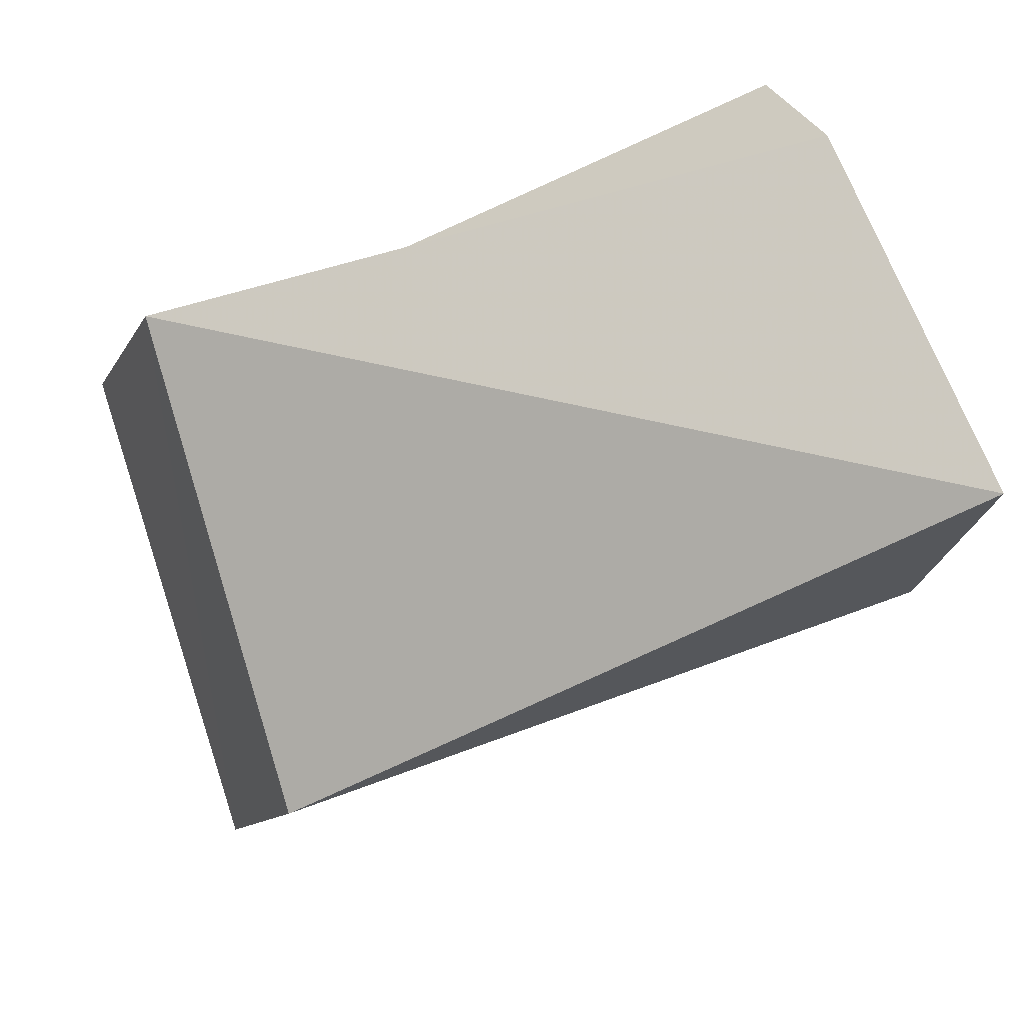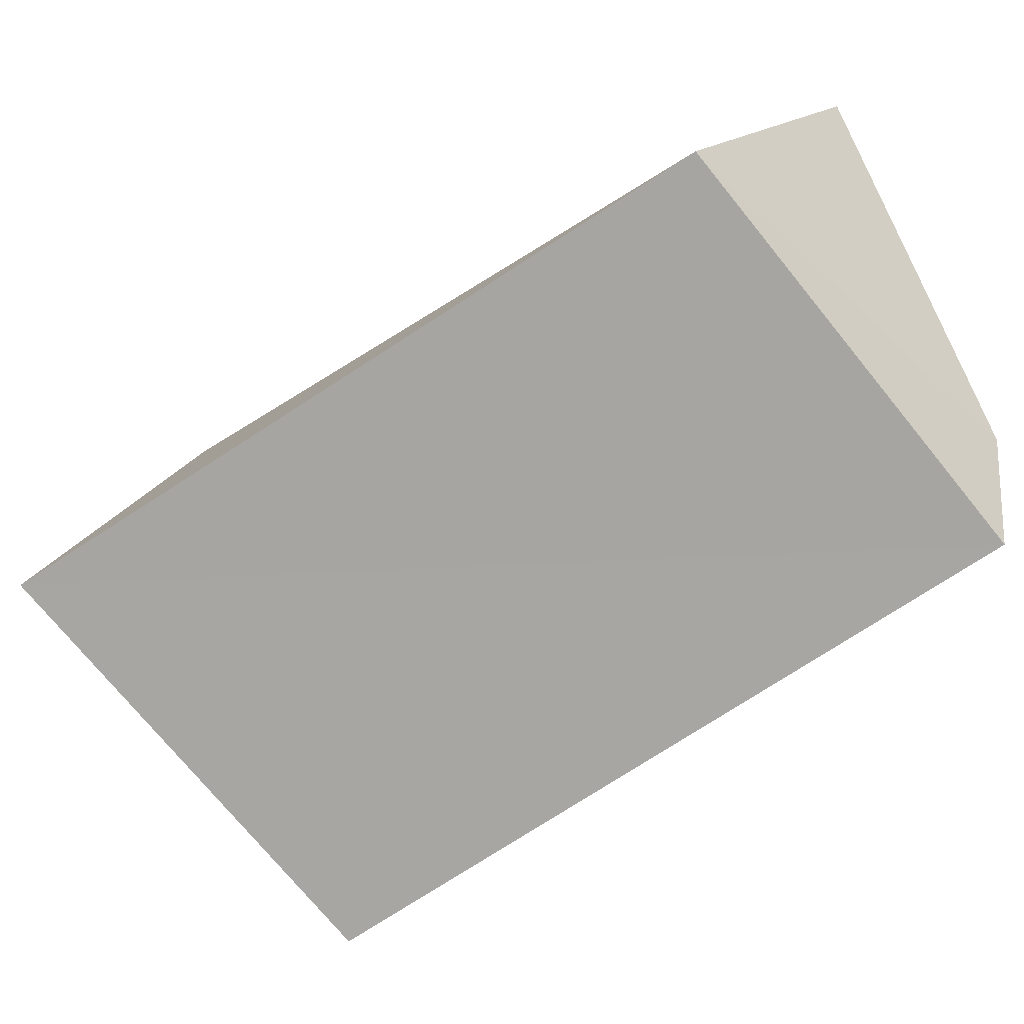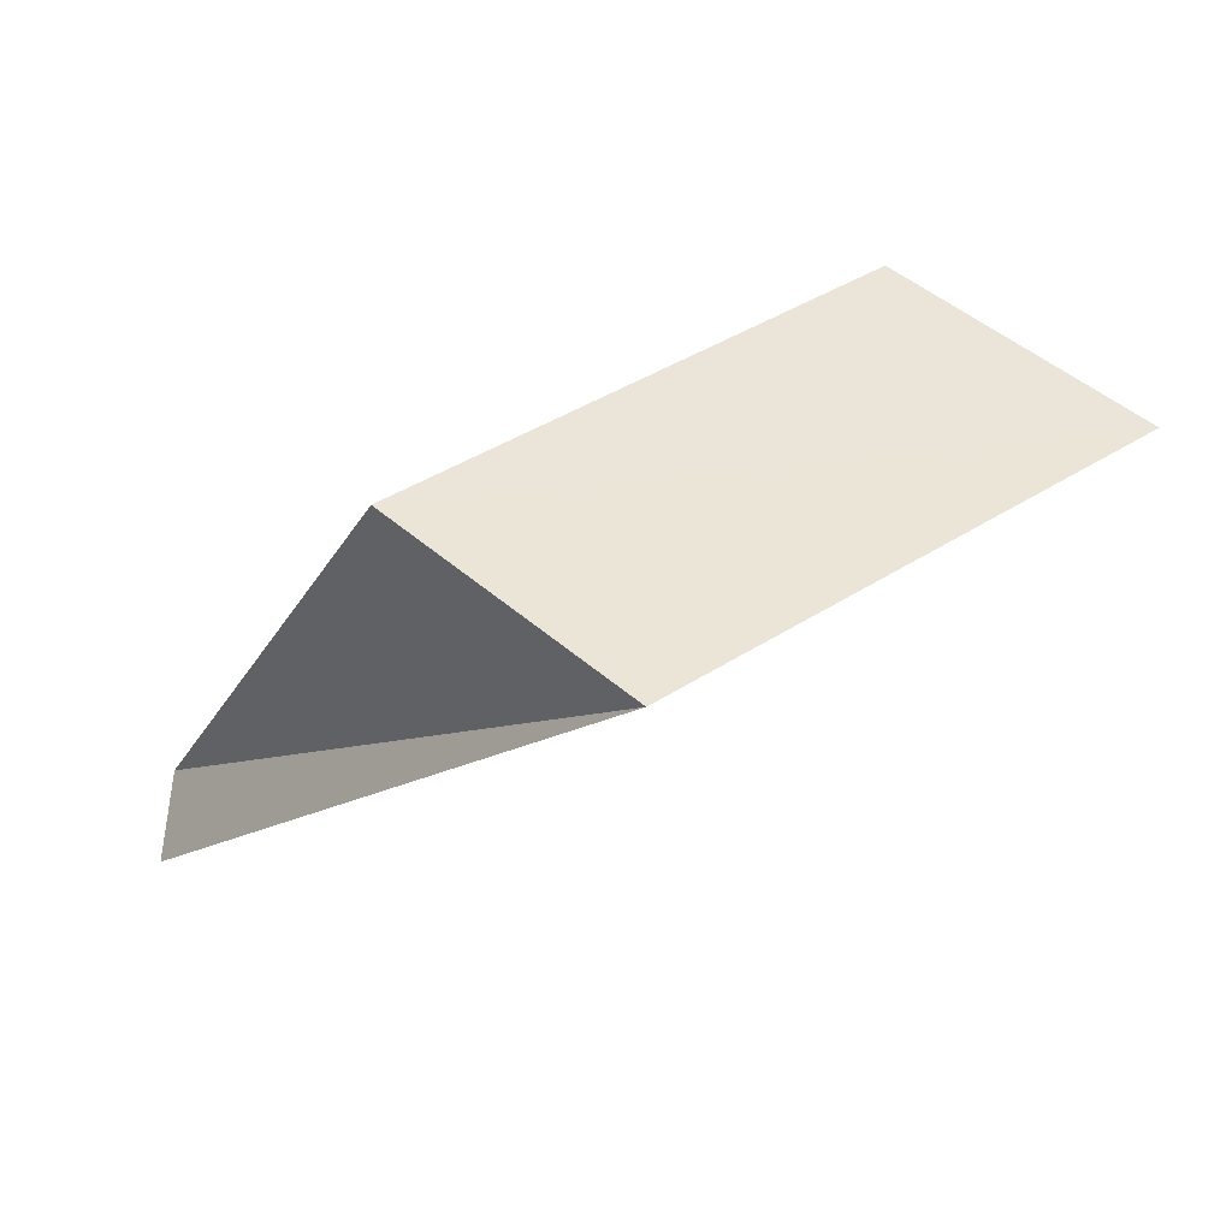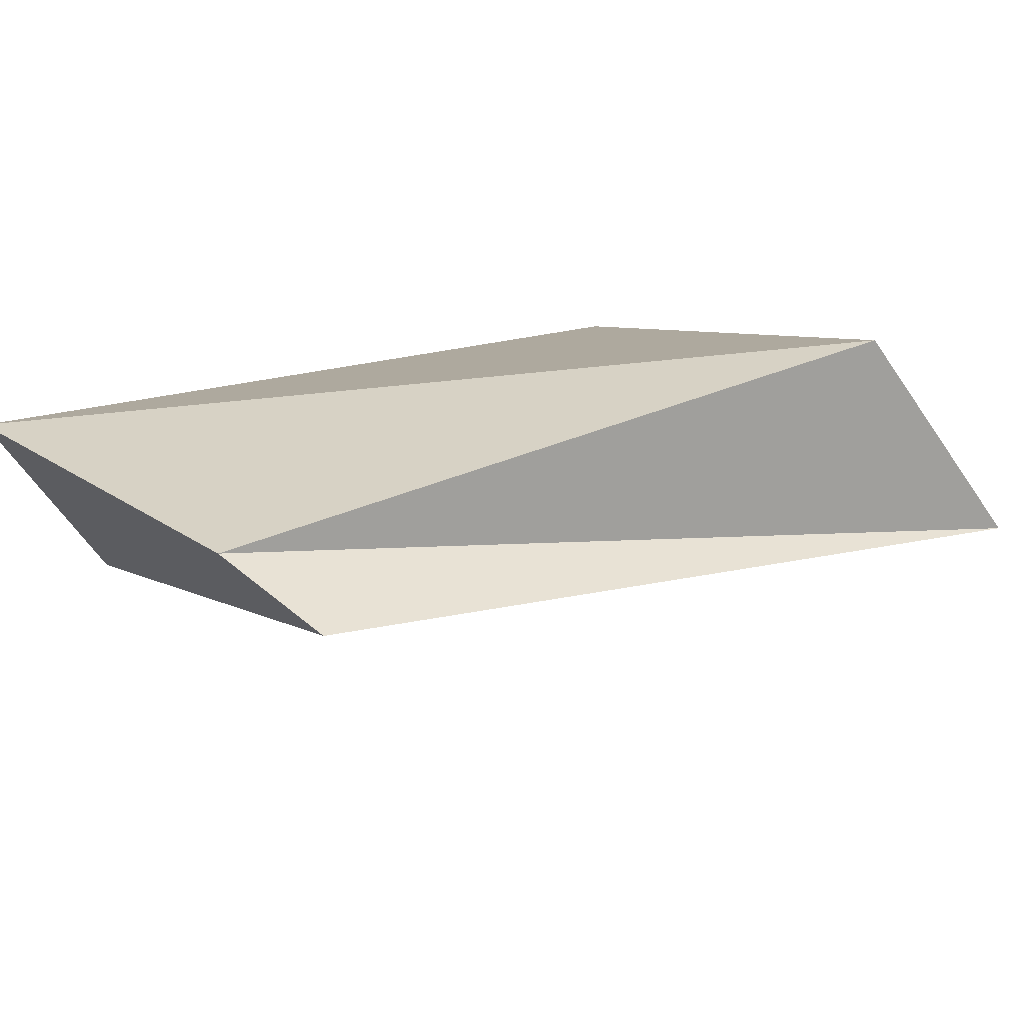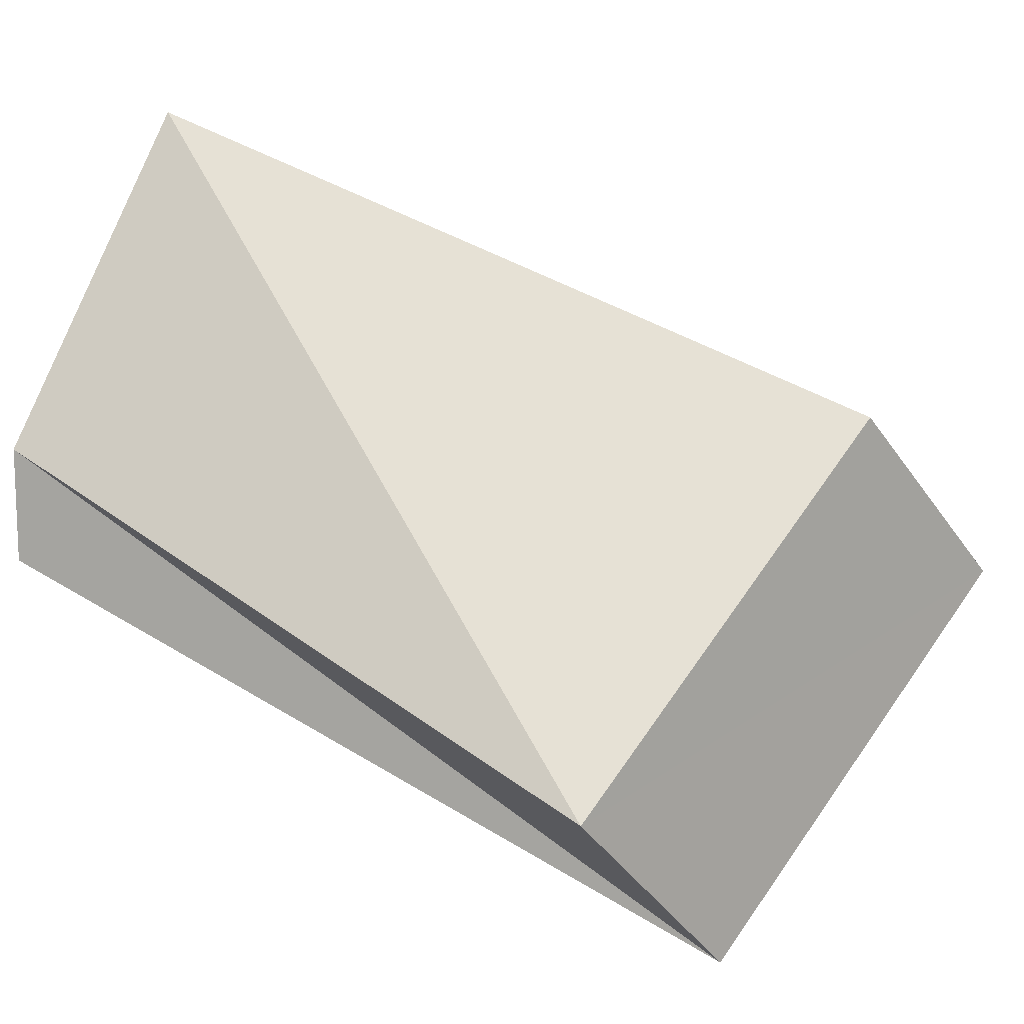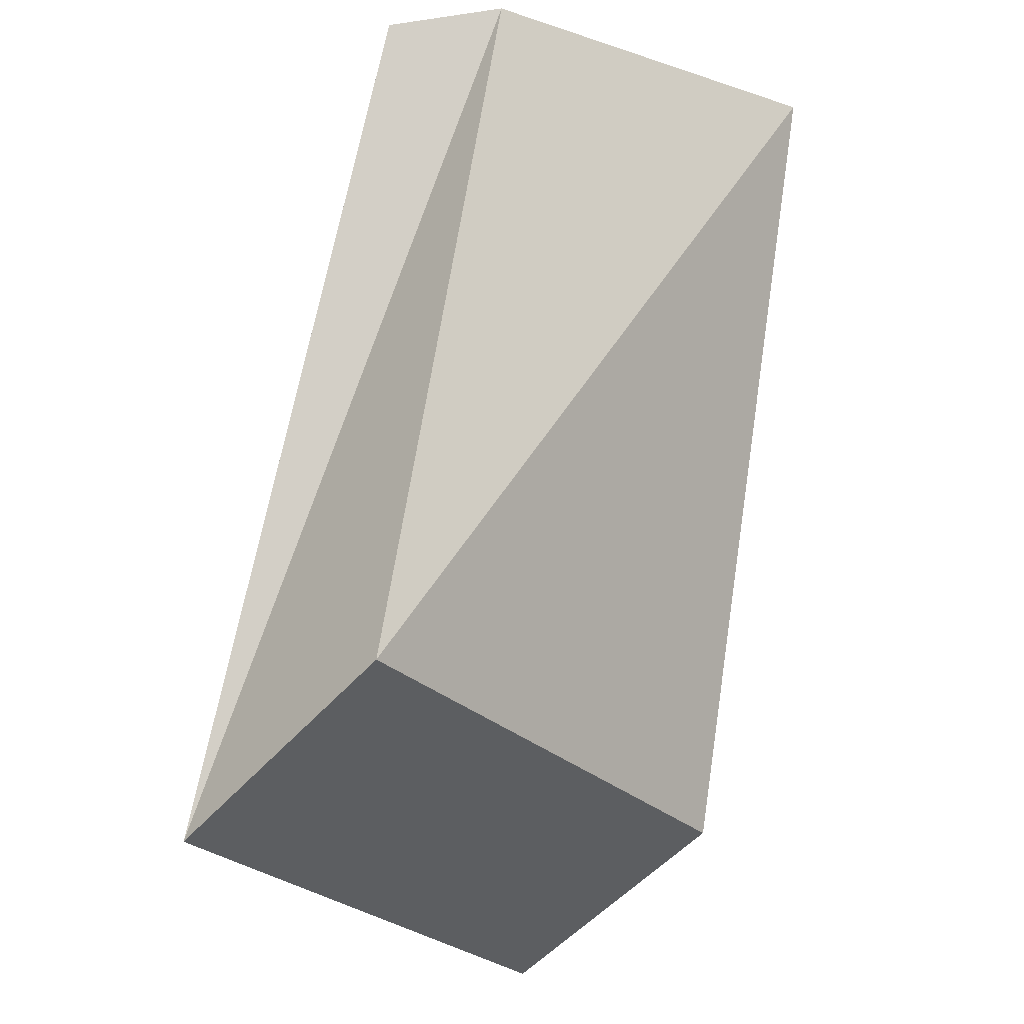
<metadata>
{"format":"obj","ext":"obj","renderer":"f3d","projection":"perspective","resolution":1024,"background":"white","views":[{"elev":38.1,"azim":-26.2,"up":"+Y"},{"elev":-19.4,"azim":54.1,"up":"+Z"},{"elev":-46.3,"azim":-93.6,"up":"+Z"},{"elev":69.5,"azim":128.6,"up":"+Y"},{"elev":12.9,"azim":-133.0,"up":"+Z"},{"elev":48.7,"azim":-106.2,"up":"+Y"}]}
</metadata>
<code>
o 8009
v 2175 1870 8.059
v 2175 1870 8.073
v 2175 1870 8.049
v 2175 1870 8.073
v 2175 1870 8.068
v 2175 1870 8.09
v 2175 1870 8.084
v 2175 1870 8.075
v 2175 1870 8.09
v 2175 1870 8.059
v 2175 1870 8.073
v 2175 1870 8.09
v 2175 1870 8.059
v 2175 1870 8.066
v 2175 1870 8.075
v 2175 1870 8.059
v 2175 1870 8.049
v 2175 1870 8.049
v 2175 1870 8.068
v 2175 1870 8.066
v 2175 1870 8.068
v 2175 1870 8.084
v 2175 1870 8.066
v 2175 1870 8.084
v 2175 1870 8.075
v 2175 1870 8.073
v 2175 1870 8.084
v 2175 1870 8.068
f 1 2 3
f 3 4 5
f 2 6 7
f 8 7 9
f 10 9 11
f 8 12 13
f 13 14 15
f 16 17 14
f 18 19 20
f 20 21 22
f 23 24 25
f 26 27 28

</code>
